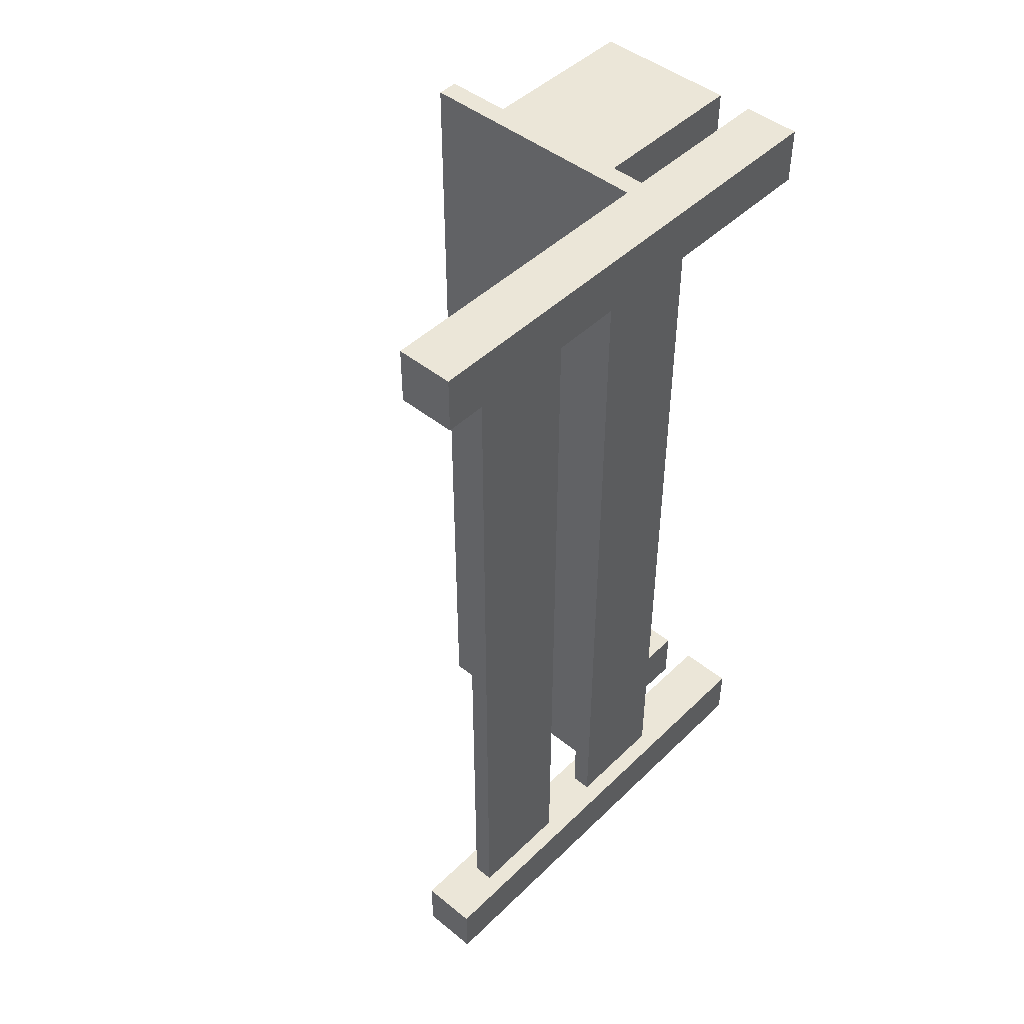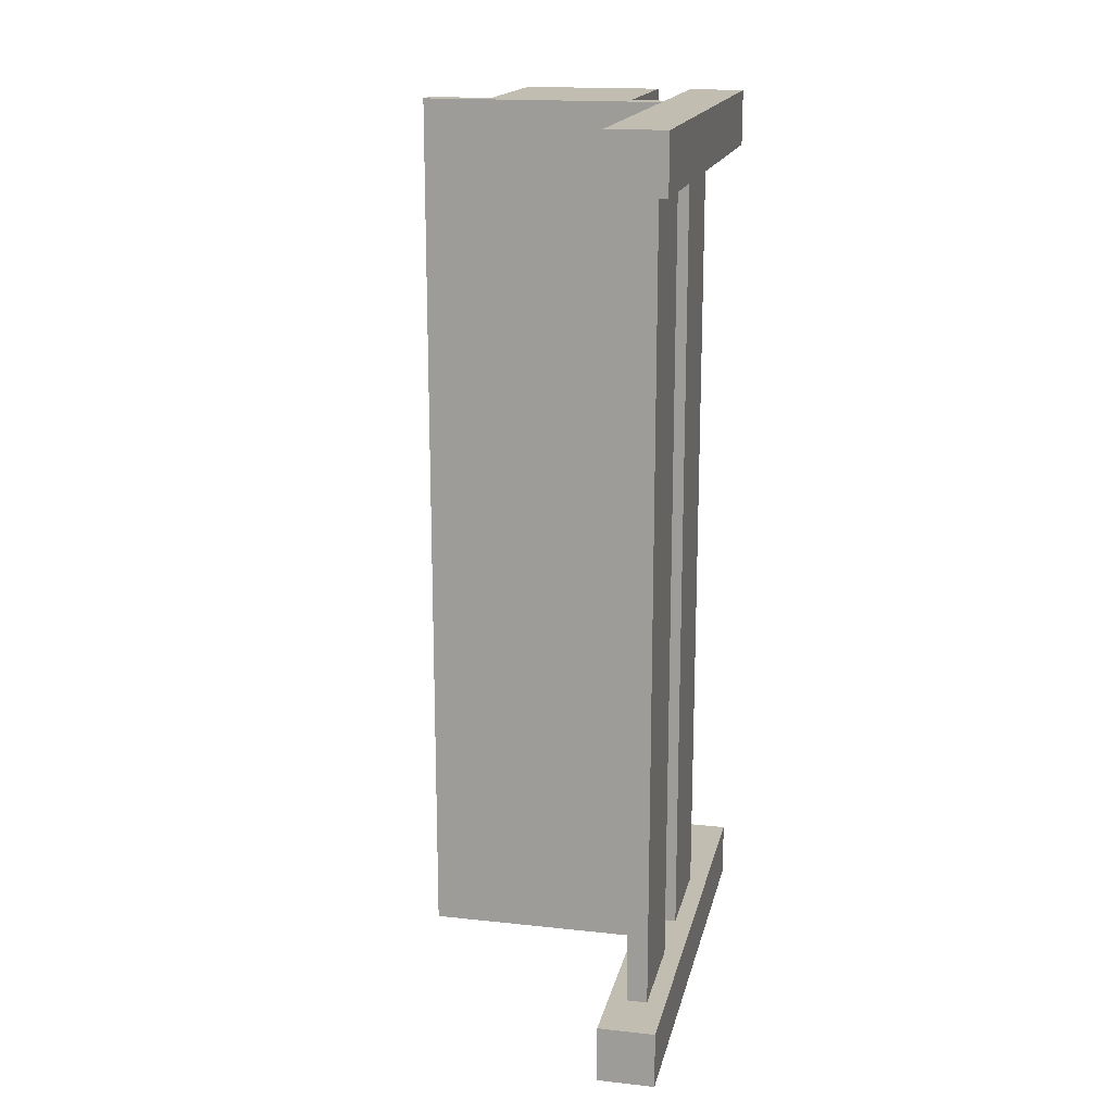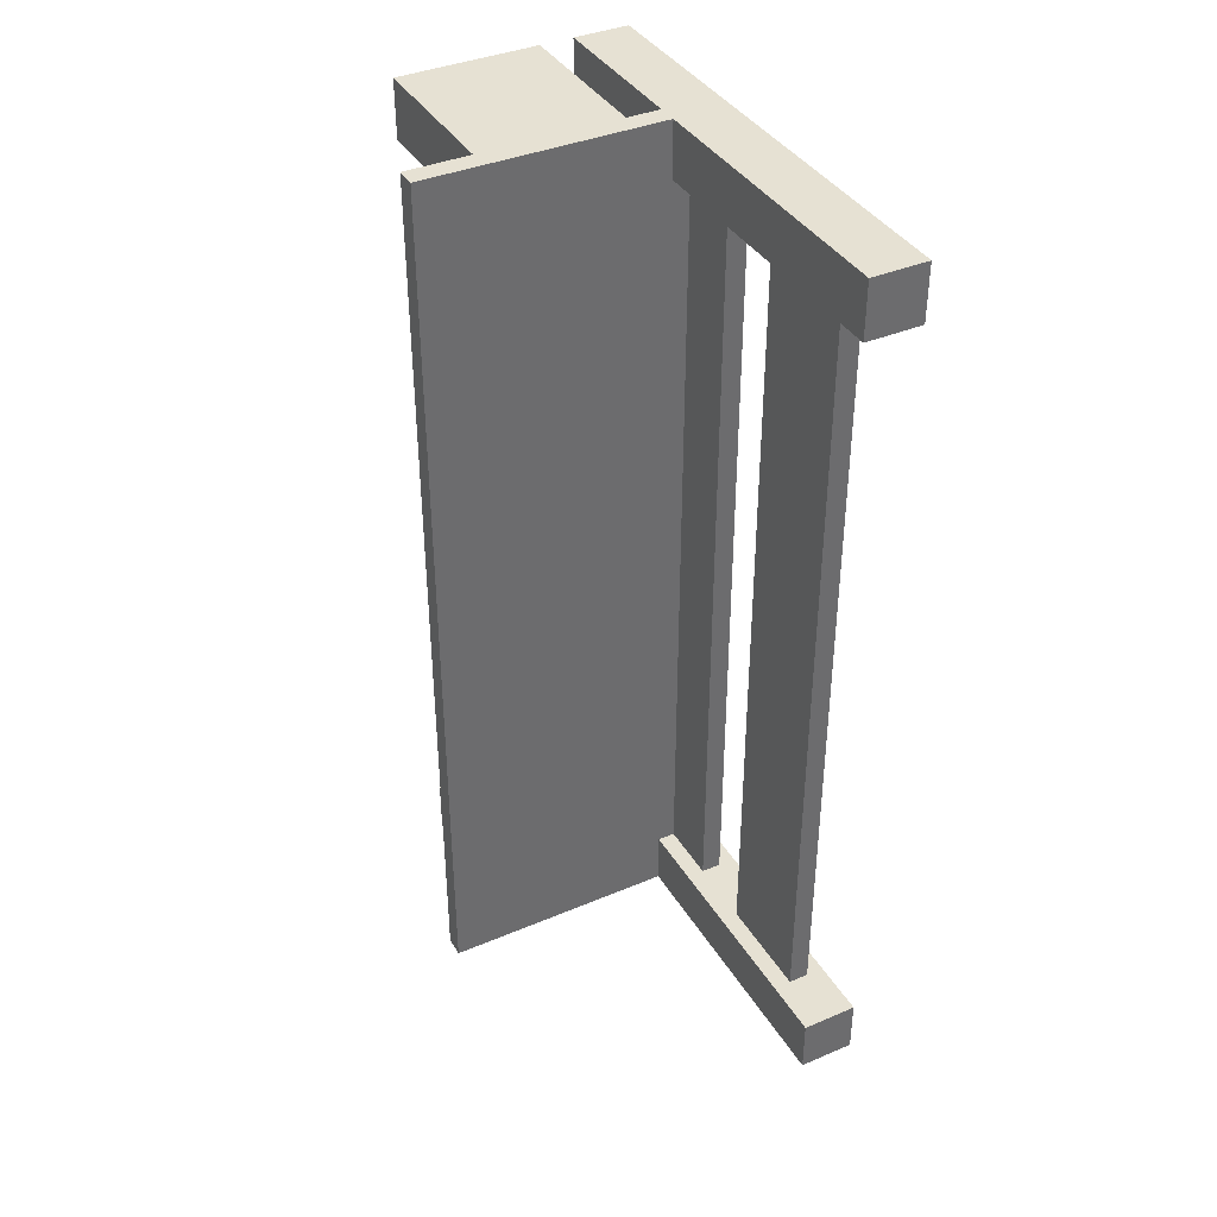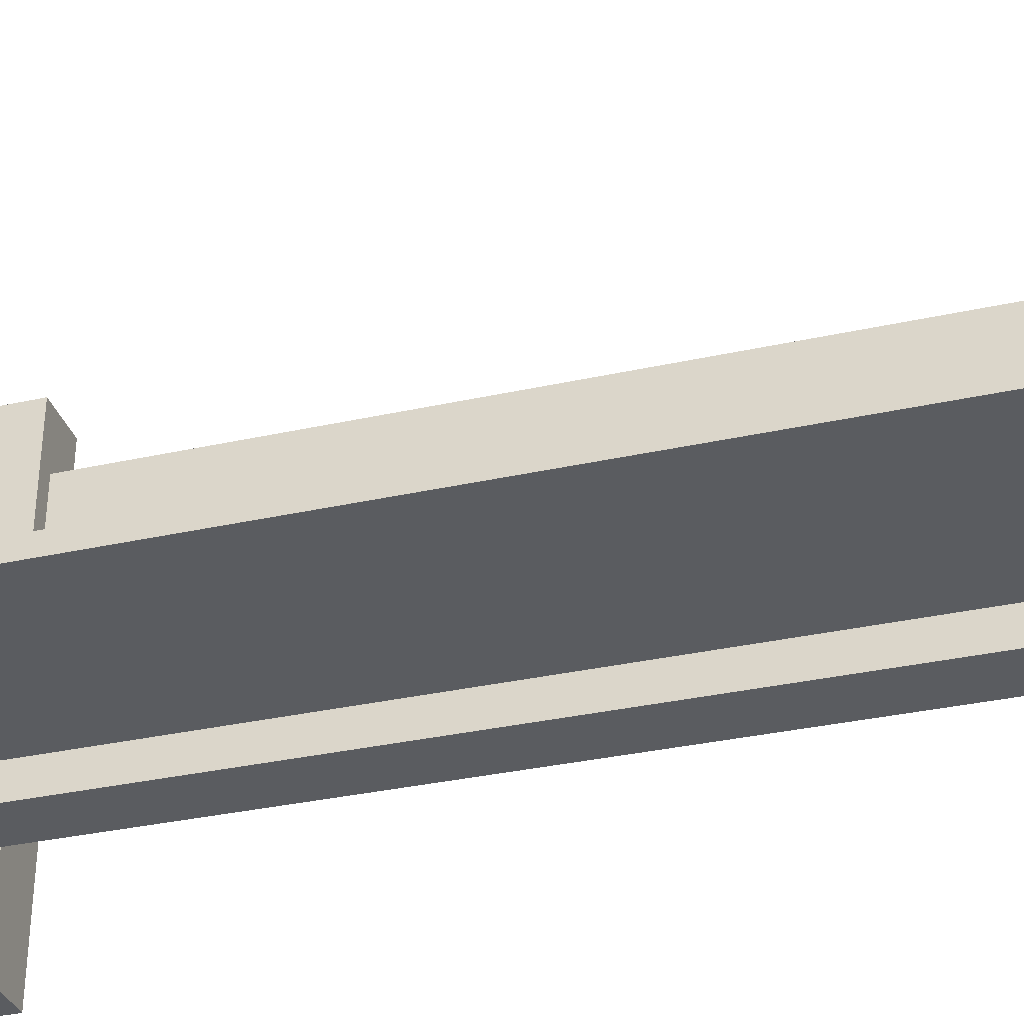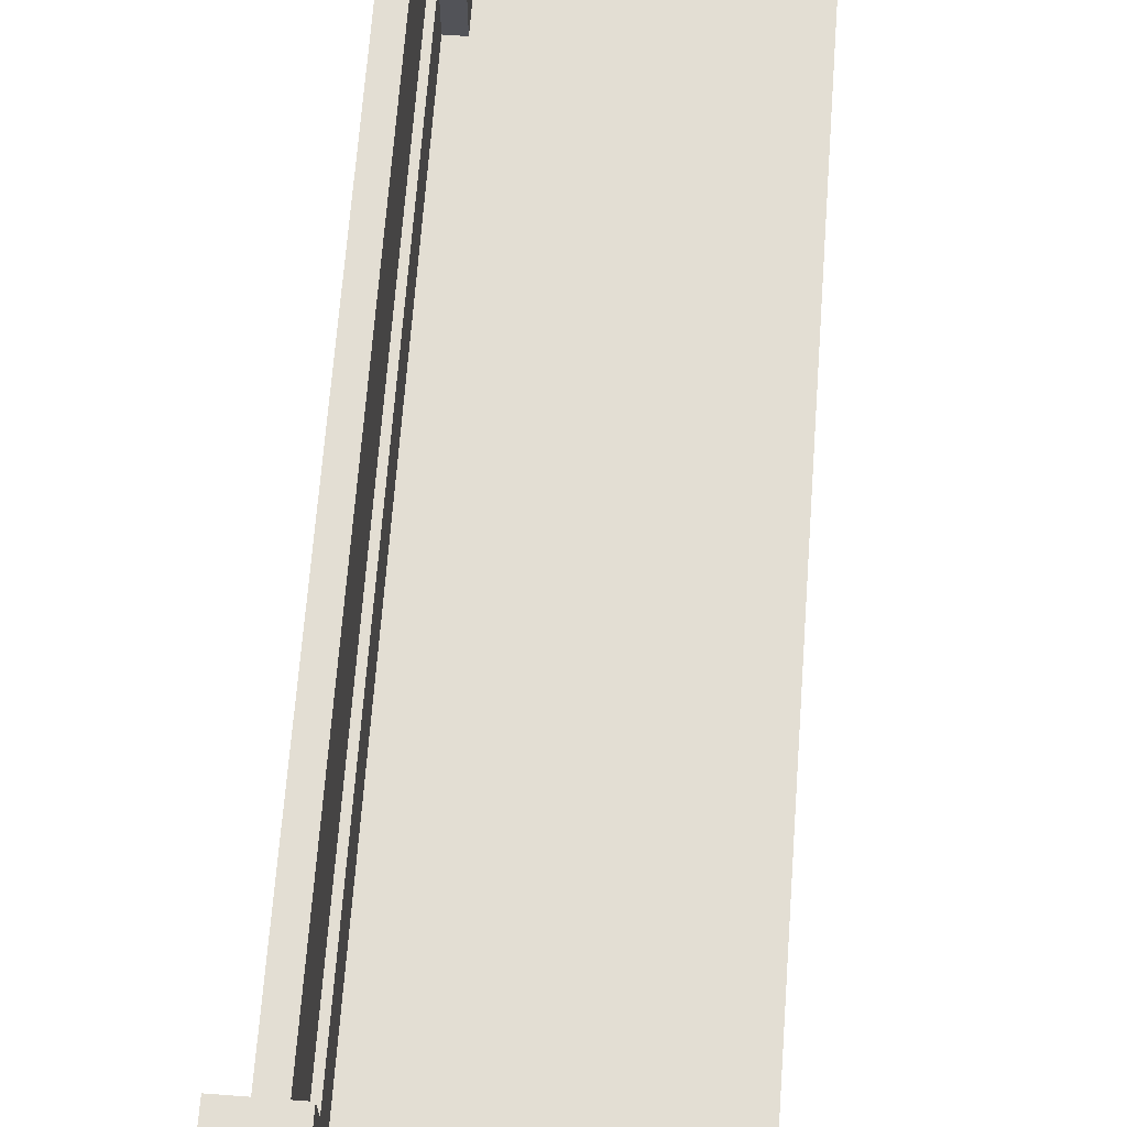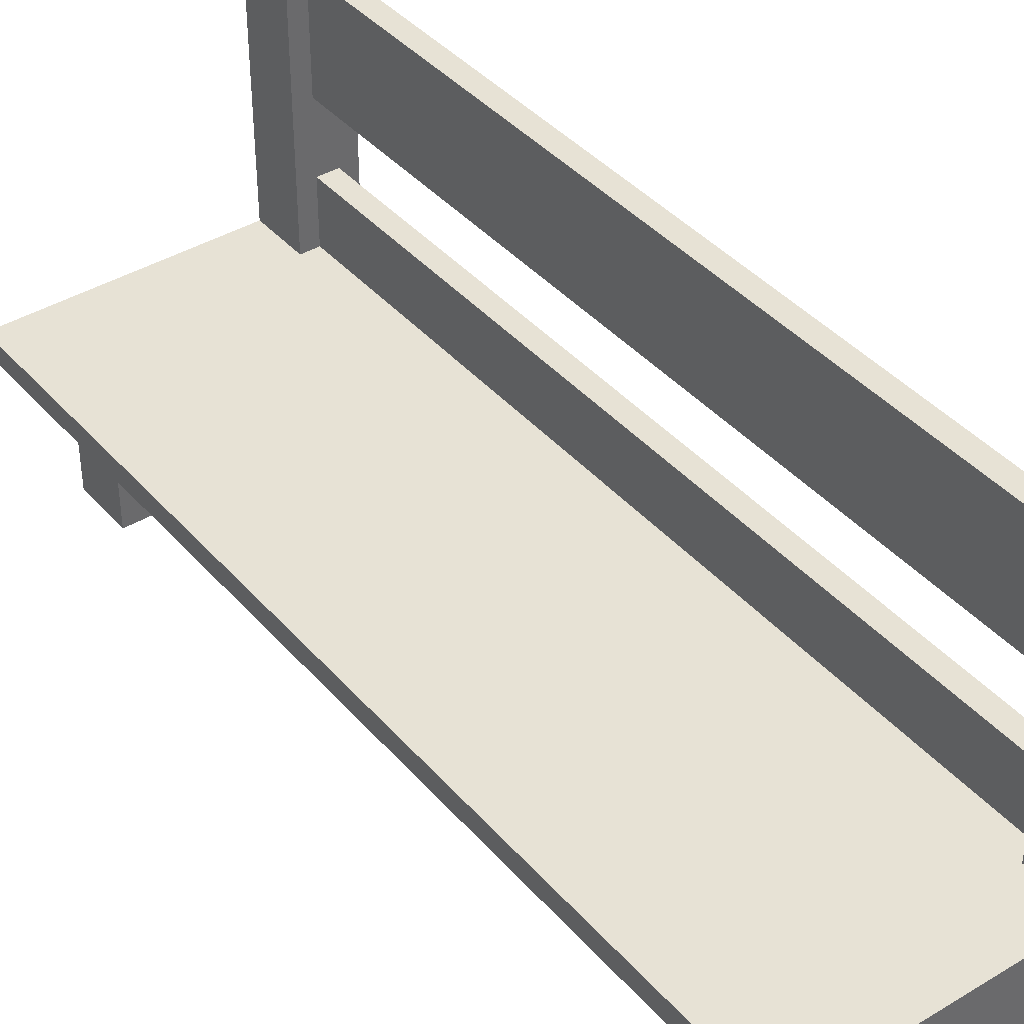
<metadata>
{"format":"obj","ext":"obj","renderer":"f3d","projection":"perspective","resolution":1024,"background":"white","views":[{"elev":46.6,"azim":-137.5,"up":"+Z"},{"elev":17.0,"azim":-167.7,"up":"+Z"},{"elev":38.7,"azim":152.0,"up":"+Z"},{"elev":-33.9,"azim":106.8,"up":"+Y"},{"elev":67.3,"azim":4.3,"up":"+Y"},{"elev":40.2,"azim":143.4,"up":"+Y"}]}
</metadata>
<code>
v -0.4 2.004e-32 0.4344
v -0.4 0.1799 0.4344
v -0.4 0 0.5
v -0.4 0.1799 0.5
v -0.1706 0.1799 0.5
v -0.2426 0.1799 0.5
v -0.1706 0.2027 0.5
v -0.472 0.2027 0.5
v -0.472 0.1799 0.5
v -0.2426 2.004e-32 0.5
v -0.472 0.1799 -0.5
v -0.472 0.2027 -0.5
v -0.4 0.1799 -0.5
v -0.2426 0.1799 -0.5
v -0.1706 0.1799 -0.5
v -0.1706 0.2027 -0.5
v -0.2426 2.004e-32 0.4344
v -0.2426 0.1799 0.4344
v -0.4 2.004e-32 -0.4344
v -0.2906 0.06 -0.4344
v -0.2426 2.004e-32 -0.4344
v -0.2426 0.1799 -0.4344
v -0.2906 0.095 -0.4344
v -0.352 0.095 -0.4344
v -0.352 0.06 -0.4344
v -0.4 0.1799 -0.4344
v -0.4 0 -0.5
v -0.2426 2.004e-32 -0.5
v -0.352 0.06 0.4344
v -0.352 0.095 0.4344
v -0.2906 0.095 0.4344
v -0.2906 0.06 0.4344
f 3 2 1
f 2 3 4
f 7 6 5
f 6 7 4
f 8 4 7
f 4 8 9
f 4 10 6
f 10 4 3
f 9 12 11
f 12 9 8
f 11 14 13
f 14 11 15
f 15 11 12
f 15 12 16
f 16 5 15
f 5 16 7
f 3 17 10
f 17 3 1
f 16 8 7
f 8 16 12
f 6 17 18
f 17 6 10
f 21 20 19
f 20 21 22
f 20 22 23
f 23 22 24
f 25 19 20
f 19 25 26
f 26 25 24
f 26 24 22
f 9 2 4
f 2 9 26
f 26 9 13
f 13 9 11
f 22 2 26
f 2 22 18
f 18 4 2
f 4 18 6
f 15 6 18
f 6 15 5
f 15 18 14
f 26 14 22
f 14 26 13
f 14 18 22
f 13 28 27
f 28 13 14
f 1 29 17
f 29 1 2
f 29 2 30
f 30 2 31
f 32 17 29
f 17 32 18
f 18 32 31
f 18 31 2
f 27 26 13
f 26 27 19
f 19 28 21
f 28 19 27
f 22 28 14
f 28 22 21
f 29 20 32
f 20 29 25
f 29 24 25
f 24 29 30
f 23 30 31
f 30 23 24
f 23 32 20
f 32 23 31
v -0.5 0 0.4375
v -0.5 0 0.5
v -0.4375 0 0.4375
v -0.4375 0 0.5
v -0.4375 0.533 0.5
v -0.5 0.533 0.5
v -0.5 0.533 -0.4375
v -0.5 0 -0.4375
v -0.5 0.533 -0.5
v -0.5 0 -0.5
v -0.4375 0.533 -0.4375
v -0.4375 0.533 -0.5
v -0.5 0.533 0.4375
v -0.4375 0.533 0.4375
v -0.4375 0 -0.4375
v -0.4375 0 -0.5
v -0.48 0.3509 -0.4375
v -0.48 0.3509 0.4375
v -0.4575 0.3509 -0.4375
v -0.4575 0.3509 0.4375
v -0.48 0.4681 0.4375
v -0.48 0.4681 -0.4375
v -0.4575 0.4681 0.4375
v -0.4575 0.4681 -0.4375
v -0.48 0.1559 -0.4375
v -0.48 0.1559 0.4375
v -0.4575 0.1559 -0.4375
v -0.4575 0.1559 0.4375
v -0.48 0.2731 0.4375
v -0.48 0.2731 -0.4375
v -0.4575 0.2731 0.4375
v -0.4575 0.2731 -0.4375
f 35 34 33
f 34 35 36
f 37 34 36
f 34 37 38
f 41 40 39
f 40 41 42
f 43 41 39
f 41 43 44
f 37 45 38
f 45 37 46
f 48 43 47
f 43 48 44
f 35 37 36
f 37 35 46
f 41 48 42
f 48 41 44
f 45 34 38
f 34 45 33
f 48 40 42
f 40 48 47
f 51 50 49
f 50 51 52
f 55 54 53
f 54 55 56
f 59 58 57
f 58 59 60
f 63 62 61
f 62 63 64
f 51 55 52
f 55 51 56
f 33 58 35
f 58 33 45
f 58 45 61
f 61 45 50
f 61 50 63
f 50 45 53
f 53 45 55
f 60 35 58
f 35 60 46
f 46 60 63
f 46 55 45
f 46 63 52
f 52 63 50
f 46 52 55
f 59 63 60
f 63 59 64
f 54 50 53
f 50 54 49
f 47 59 40
f 59 47 43
f 59 43 64
f 64 43 51
f 64 51 62
f 51 43 56
f 56 43 54
f 57 40 59
f 40 57 39
f 39 57 62
f 39 54 43
f 39 62 49
f 49 62 51
f 39 49 54
f 62 58 61
f 58 62 57

</code>
